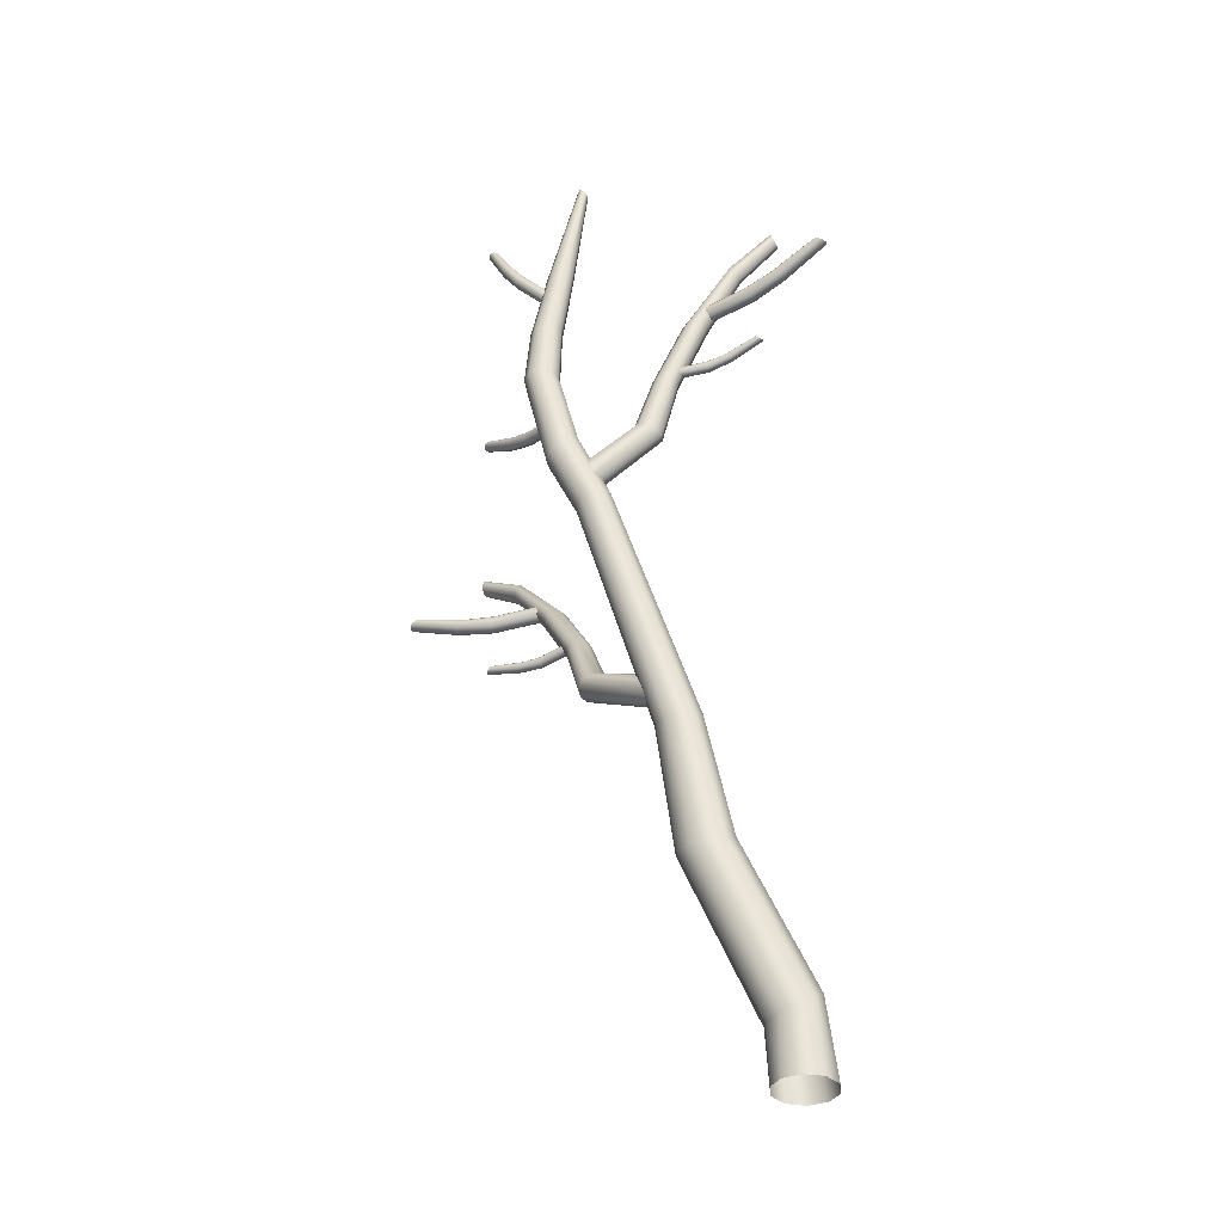
<metadata>
{"format":"obj","ext":"obj","renderer":"f3d","projection":"perspective","resolution":1024,"background":"white","views":[{"elev":-36.1,"azim":26.3,"up":"+Y"}]}
</metadata>
<code>
o DeadBirch_9_Cylinder.058
v 0.06538 0.000972 -0.0106
v 0.006744 -0.00073 -0.1631
v 0.02124 0.003336 0.1558
v -0.1141 0.004808 0.2579
v -0.2744 0.004887 0.2581
v -0.4047 0.004368 0.1687
v -0.4627 0.003386 0.01742
v -0.4202 0.001712 -0.1438
v -0.289 -0.000119 -0.2475
v -0.1256 -0.001098 -0.2522
v -0.6532 3.001 0.6
v -0.7108 3.046 0.4994
v -0.6697 2.946 0.7107
v -0.7642 2.915 0.7865
v -0.8912 2.916 0.7937
v -1.001 2.939 0.7351
v -1.057 2.976 0.6279
v -1.03 3.015 0.5125
v -0.9363 3.048 0.4417
v -0.8166 3.064 0.4397
v -1.589 6.287 1.337
v -1.619 6.275 1.249
v -1.616 6.293 1.428
v -1.691 6.295 1.487
v -1.788 6.294 1.489
v -1.868 6.283 1.432
v -1.898 6.264 1.34
v -1.868 6.243 1.248
v -1.788 6.238 1.191
v -1.693 6.256 1.193
v -1.424 8.588 1.151
v -1.435 8.586 1.116
v -1.431 8.605 1.182
v -1.453 8.629 1.198
v -1.481 8.651 1.193
v -1.505 8.663 1.168
v -1.515 8.66 1.133
v -1.508 8.643 1.103
v -1.487 8.62 1.087
v -1.46 8.598 1.092
v -1.538 7.571 1.204
v -1.562 7.567 1.134
v -1.559 7.569 1.275
v -1.618 7.563 1.319
v -1.692 7.557 1.319
v -1.751 7.55 1.277
v -1.775 7.544 1.208
v -1.755 7.542 1.137
v -1.695 7.547 1.091
v -1.621 7.558 1.091
v -1.425 5.584 1.28
v -1.202 5.036 1.111
v -1.238 5.042 1.018
v -1.457 5.595 1.183
v -1.445 5.54 1.373
v -1.227 5.008 1.206
v -1.514 5.479 1.426
v -1.303 4.975 1.262
v -1.607 5.427 1.418
v -1.397 4.949 1.261
v -1.685 5.401 1.35
v -1.476 4.935 1.205
v -1.719 5.411 1.25
v -1.512 4.937 1.113
v -1.693 5.45 1.153
v -1.49 4.954 1.017
v -1.62 5.511 1.1
v -1.415 4.99 0.9572
v -1.53 5.569 1.115
v -1.318 5.026 0.959
v -0.464 0.5109 0.08684
v -0.4407 0.5786 -0.05184
v -0.1112 0.5296 0.3
v -0.2609 0.4833 0.2993
v -0.06048 0.72 -0.0502
v 0.01374 0.6807 0.07805
v -0.3339 0.6555 -0.1342
v -0.3931 0.4761 0.2201
v -0.001327 0.6055 0.2144
v -0.1905 0.7105 -0.1303
v -0.958 1.86 0.4918
v -0.6056 1.817 0.6935
v -0.535 1.962 0.3369
v -0.926 1.905 0.35
v -0.7595 1.807 0.6996
v -0.4666 1.918 0.4638
v -0.8112 1.949 0.2628
v -0.8919 1.823 0.6247
v -0.4894 1.858 0.6019
v -0.664 1.974 0.2611
v -1.542 5.225 1.092
v -1.552 5.26 1.164
v -1.508 5.162 1.052
v -1.459 5.094 1.061
v -1.416 5.048 1.117
v -1.395 5.043 1.198
v -1.405 5.078 1.273
v -1.446 5.141 1.315
v -1.496 5.209 1.303
v -1.535 5.256 1.244
v -1.028 5.719 0.8858
v -1.044 5.74 0.9603
v -0.9745 5.683 0.8374
v -0.9002 5.649 0.8343
v -0.8341 5.631 0.8791
v -0.8028 5.633 0.9547
v -0.8182 5.655 1.032
v -0.8762 5.686 1.082
v -0.9533 5.719 1.084
v -1.016 5.741 1.035
v -0.9404 6.308 0.7376
v -0.9526 6.316 0.8065
v -0.8897 6.305 0.6872
v -0.8182 6.31 0.6751
v -0.7537 6.321 0.7072
v -0.7215 6.334 0.7713
v -0.7335 6.342 0.8425
v -0.7855 6.34 0.8948
v -0.859 6.333 0.9055
v -0.9229 6.326 0.8698
v -0.7382 7.03 0.5317
v -0.7498 7.036 0.6008
v -0.6881 7.03 0.4806
v -0.6171 7.039 0.4676
v -0.553 7.054 0.4989
v -0.5206 7.067 0.5626
v -0.5321 7.074 0.6341
v -0.5832 7.069 0.687
v -0.656 7.058 0.6987
v -0.7199 7.047 0.6638
v -0.3629 7.846 0.2948
v -0.3687 7.87 0.3421
v -0.3433 7.802 0.2695
v -0.3154 7.755 0.2765
v -0.2897 7.724 0.3141
v -0.2774 7.72 0.3678
v -0.2832 7.744 0.4168
v -0.307 7.787 0.4432
v -0.3367 7.835 0.4347
v -0.3587 7.867 0.3946
v -0.0101 8.257 0.1514
v -0.01326 8.279 0.1909
v 0.001205 8.217 0.1313
v 0.0181 8.174 0.139
v 0.03419 8.145 0.1723
v 0.04231 8.141 0.2183
v 0.03919 8.163 0.2593
v 0.02426 8.203 0.2802
v 0.005975 8.247 0.2711
v -0.006929 8.276 0.2359
v -0.067 7.221 0.5341
v -0.06998 7.206 0.5768
v -0.07393 7.256 0.5062
v -0.08721 7.301 0.5046
v -0.1016 7.338 0.5308
v -0.1123 7.351 0.5745
v -0.1155 7.336 0.6187
v -0.1115 7.297 0.6467
v -0.09861 7.251 0.6469
v -0.08123 7.217 0.6194
v 0.2371 7.33 0.5556
v 0.2419 7.317 0.5986
v 0.1785 7.387 0.5237
v 0.1474 7.411 0.5486
v 0.1313 7.418 0.5917
v 0.1359 7.405 0.6362
v 0.1588 7.376 0.6653
v 0.1936 7.344 0.667
v 0.2263 7.322 0.6407
v 0.6526 7.552 0.5909
v 0.6583 7.543 0.6275
v 0.6287 7.57 0.5661
v 0.5956 7.592 0.5633
v 0.5661 7.608 0.5843
v 0.5516 7.612 0.6208
v 0.5573 7.603 0.6588
v 0.5805 7.582 0.6838
v 0.6142 7.559 0.6855
v 0.6445 7.546 0.6633
v -0.5352 7.169 0.5007
v -0.5438 7.155 0.5429
v -0.5233 7.252 0.4735
v -0.5232 7.29 0.5007
v -0.5285 7.305 0.5448
v -0.5374 7.291 0.5886
v -0.5483 7.254 0.6155
v -0.5537 7.206 0.6144
v -0.5503 7.169 0.5859
v 0.2129 7.355 0.5267
v -0.5278 7.206 0.4737
v -0.4648 6.441 0.6826
v -0.4737 6.447 0.6547
v -0.462 6.451 0.711
v -0.4657 6.476 0.729
v -0.4746 6.506 0.7289
v -0.4857 6.529 0.711
v -0.495 6.536 0.6822
v -0.4999 6.524 0.6535
v -0.4964 6.498 0.6359
v -0.4852 6.469 0.6368
v -0.2612 6.503 0.6576
v -0.2649 6.511 0.629
v -0.2704 6.508 0.6861
v -0.2889 6.526 0.7037
v -0.3096 6.549 0.7031
v -0.3247 6.568 0.6844
v -0.3287 6.576 0.655
v -0.3208 6.569 0.6255
v -0.302 6.551 0.6081
v -0.2798 6.529 0.6102
v 0.02376 6.633 0.6448
v 0.02179 6.64 0.6206
v 0.01343 6.635 0.6683
v -0.005314 6.646 0.6823
v -0.02523 6.664 0.681
v -0.0388 6.679 0.6647
v -0.04099 6.687 0.6398
v -0.03144 6.683 0.6152
v -0.01233 6.67 0.6014
v 0.008617 6.654 0.6041
v -0.7663 6.409 0.7599
v -0.7787 6.417 0.7335
v -0.7544 6.421 0.7856
v -0.7467 6.447 0.8005
v -0.7462 6.478 0.7983
v -0.7537 6.502 0.7799
v -0.7665 6.509 0.7527
v -0.7808 6.498 0.7271
v -0.789 6.47 0.7128
v -0.787 6.439 0.7154
v -1.616 6.846 1.383
v -1.592 6.845 1.3
v -1.619 6.837 1.219
v -1.688 6.822 1.169
v -1.685 6.845 1.436
v -1.773 6.841 1.437
v -1.844 6.831 1.386
v -1.872 6.819 1.304
v -1.846 6.807 1.22
v -1.774 6.808 1.167
v -2.054 7.57 1.319
v -2.038 7.578 1.35
v -2.051 7.573 1.282
v -2.03 7.587 1.254
v -2 7.608 1.246
v -1.971 7.626 1.262
v -1.954 7.635 1.294
v -1.956 7.629 1.332
v -1.977 7.614 1.36
v -2.01 7.595 1.366
v -2.2 7.785 1.302
v -2.188 7.798 1.334
v -2.19 7.774 1.269
v -2.161 7.77 1.245
v -2.124 7.776 1.242
v -2.093 7.788 1.26
v -2.081 7.802 1.292
v -2.091 7.811 1.327
v -2.122 7.814 1.351
v -2.159 7.81 1.352
v -2.375 8.116 1.24
v -2.366 8.129 1.267
v -2.366 8.103 1.214
v -2.34 8.095 1.196
v -2.308 8.097 1.195
v -2.283 8.106 1.212
v -2.273 8.119 1.239
v -2.282 8.131 1.267
v -2.309 8.138 1.285
v -2.341 8.138 1.283
v -1.795 7.296 1.278
v -1.776 7.301 1.308
v -1.801 7.306 1.243
v -1.79 7.331 1.216
v -1.767 7.36 1.21
v -1.741 7.382 1.225
v -1.721 7.388 1.256
v -1.714 7.376 1.291
v -1.725 7.349 1.317
v -1.75 7.322 1.323
v -1.983 5.837 1.172
v -1.971 5.825 1.141
v -1.984 5.866 1.195
v -1.974 5.901 1.2
v -1.956 5.93 1.184
v -1.937 5.94 1.154
v -1.924 5.928 1.121
v -1.921 5.898 1.098
v -1.932 5.861 1.095
v -1.952 5.834 1.111
v -2.207 5.93 1.083
v -2.2 5.92 1.049
v -2.195 5.95 1.111
v -2.169 5.974 1.122
v -2.139 5.993 1.111
v -2.116 5.998 1.082
v -2.109 5.988 1.047
v -2.12 5.965 1.019
v -2.147 5.94 1.009
v -2.178 5.924 1.021
v -2.51 6.115 0.9571
v -2.505 6.108 0.9279
v -2.497 6.129 0.9819
v -2.472 6.145 0.9922
v -2.445 6.158 0.9835
v -2.425 6.161 0.9593
v -2.42 6.153 0.9291
v -2.432 6.137 0.9043
v -2.457 6.12 0.8947
v -2.486 6.11 0.9041
v -1.637 5.787 1.311
v -1.621 5.776 1.281
v -1.649 5.816 1.33
v -1.651 5.854 1.329
v -1.644 5.884 1.309
v -1.629 5.896 1.277
v -1.612 5.885 1.245
v -1.598 5.855 1.227
v -1.595 5.817 1.229
v -1.605 5.787 1.25
v -0.9503 3.326 0.5828
v -0.9396 3.373 0.6478
v -0.9735 3.251 0.5569
v -1.003 3.177 0.5816
v -1.029 3.133 0.6486
v -1.038 3.136 0.732
v -1.027 3.184 0.7995
v -0.997 3.259 0.8263
v -0.9648 3.334 0.799
v -0.9455 3.378 0.7289
v -1.583 3.664 0.3965
v -1.564 3.699 0.4645
v -1.633 3.611 0.3616
v -1.697 3.562 0.3741
v -1.752 3.537 0.4305
v -1.773 3.545 0.509
v -1.754 3.582 0.5795
v -1.699 3.631 0.6164
v -1.632 3.679 0.6018
v -1.582 3.707 0.5415
v -1.82 4.192 0.1901
v -1.802 4.212 0.2548
v -1.874 4.17 0.1488
v -1.946 4.158 0.1472
v -2.007 4.161 0.187
v -2.033 4.176 0.2531
v -2.015 4.198 0.3201
v -1.958 4.215 0.3637
v -1.884 4.225 0.3639
v -1.825 4.226 0.3201
v -2.204 4.814 -0.07205
v -2.186 4.834 -0.006905
v -2.259 4.796 -0.1146
v -2.331 4.788 -0.1177
v -2.392 4.794 -0.07917
v -2.419 4.81 -0.01351
v -2.401 4.831 0.05393
v -2.344 4.844 0.09878
v -2.27 4.851 0.1005
v -2.21 4.848 0.05794
v -2.781 5.488 -0.3503
v -2.775 5.519 -0.3079
v -2.793 5.437 -0.3667
v -2.808 5.387 -0.3496
v -2.821 5.357 -0.3049
v -2.826 5.359 -0.2499
v -2.82 5.392 -0.2058
v -2.804 5.443 -0.189
v -2.787 5.493 -0.2078
v -2.777 5.522 -0.2545
v -3.232 5.789 -0.4893
v -3.229 5.817 -0.4538
v -3.236 5.745 -0.5022
v -3.242 5.701 -0.4867
v -3.247 5.675 -0.4479
v -3.248 5.676 -0.4011
v -3.246 5.705 -0.3642
v -3.238 5.75 -0.3511
v -3.231 5.794 -0.3682
v -3.229 5.819 -0.4084
v -2.896 4.86 0.008024
v -2.884 4.853 0.05129
v -2.901 4.891 -0.02495
v -2.898 4.937 -0.03416
v -2.889 4.979 -0.01519
v -2.877 5.001 0.02439
v -2.865 4.994 0.06914
v -2.857 4.961 0.102
v -2.859 4.913 0.11
v -2.871 4.872 0.08997
v -3.212 4.905 0.06153
v -3.208 4.899 0.106
v -3.198 4.931 0.02618
v -3.172 4.967 0.01408
v -3.144 5.001 0.03075
v -3.125 5.018 0.06964
v -3.122 5.012 0.1156
v -3.133 4.984 0.1513
v -3.159 4.945 0.1624
v -3.189 4.914 0.1442
v -3.66 5.04 0.131
v -3.659 5.035 0.169
v -3.644 5.058 0.1008
v -3.617 5.085 0.09032
v -3.59 5.11 0.1044
v -3.572 5.123 0.1375
v -3.571 5.119 0.1767
v -3.585 5.097 0.2074
v -3.613 5.069 0.2171
v -3.642 5.046 0.2016
v -2.436 4.902 -0.08927
v -2.419 4.897 -0.0474
v -2.454 4.931 -0.1192
v -2.469 4.975 -0.1246
v -2.475 5.017 -0.1027
v -2.468 5.039 -0.06219
v -2.451 5.034 -0.01887
v -2.428 5.004 0.0106
v -2.412 4.959 0.01471
v -2.411 4.918 -0.007983
v -2.316 4.212 0.1916
v -2.312 4.216 0.1621
v -2.318 4.227 0.2186
v -2.318 4.254 0.2324
v -2.316 4.285 0.2273
v -2.313 4.306 0.2051
v -2.309 4.311 0.1747
v -2.305 4.296 0.1473
v -2.304 4.267 0.1339
v -2.308 4.236 0.1401
v -2.53 4.227 0.1901
v -2.532 4.23 0.1606
v -2.519 4.238 0.216
v -2.503 4.261 0.2283
v -2.488 4.288 0.2217
v -2.48 4.306 0.1986
v -2.482 4.311 0.1681
v -2.492 4.298 0.1413
v -2.508 4.273 0.1294
v -2.524 4.248 0.1376
v -2.837 4.29 0.2045
v -2.839 4.294 0.1795
v -2.824 4.298 0.2257
v -2.807 4.316 0.2351
v -2.792 4.336 0.2286
v -2.784 4.351 0.2087
v -2.787 4.355 0.1829
v -2.798 4.346 0.1608
v -2.815 4.327 0.1517
v -2.832 4.308 0.1596
v -2.008 4.257 0.2256
v -2.001 4.262 0.1969
v -2.019 4.269 0.2512
v -2.031 4.295 0.2637
v -2.039 4.325 0.2576
v -2.039 4.346 0.2355
v -2.032 4.352 0.2059
v -2.018 4.34 0.1802
v -2.006 4.313 0.1683
v -2.001 4.283 0.1751
f 84 17 18
f 59 26 61
f 85 14 15
f 83 11 86
f 87 18 19
f 88 15 16
f 86 13 89
f 90 19 20
f 81 16 17
f 89 14 82
f 90 12 83
f 11 56 13
f 51 23 55
f 69 29 30
f 61 27 63
f 54 30 22
f 63 28 65
f 57 25 59
f 55 24 57
f 67 28 29
f 47 38 48
f 18 68 19
f 16 60 62
f 51 22 21
f 19 70 20
f 17 62 64
f 14 56 58
f 20 53 12
f 17 66 18
f 15 58 60
f 233 41 232
f 48 39 49
f 46 35 36
f 45 34 35
f 49 40 50
f 46 37 47
f 44 33 34
f 50 32 42
f 35 34 33
f 234 49 50
f 237 47 238
f 231 44 235
f 233 50 42
f 239 47 48
f 235 45 236
f 232 43 231
f 240 48 49
f 236 46 237
f 43 31 33
f 52 54 51
f 56 51 55
f 58 55 57
f 60 57 59
f 60 61 62
f 62 63 64
f 64 65 66
f 68 65 67
f 70 67 69
f 53 69 54
f 12 52 11
f 2 80 75
f 3 73 4
f 6 71 7
f 10 77 80
f 1 79 3
f 5 78 6
f 9 72 77
f 2 76 1
f 4 74 5
f 8 71 72
f 80 83 75
f 73 89 82
f 71 88 81
f 77 90 80
f 76 89 79
f 78 85 88
f 72 87 77
f 75 86 76
f 74 82 85
f 72 81 84
f 95 104 105
f 91 102 101
f 98 109 99
f 95 106 96
f 93 101 103
f 100 109 110
f 96 107 97
f 94 103 104
f 92 110 102
f 97 108 98
f 101 112 111
f 108 119 109
f 105 116 106
f 103 111 113
f 110 119 120
f 106 117 107
f 103 114 104
f 102 120 112
f 107 118 108
f 104 115 105
f 118 129 119
f 116 125 126
f 113 121 123
f 119 130 120
f 116 127 117
f 114 123 124
f 120 122 112
f 117 128 118
f 115 124 125
f 111 122 121
f 125 136 126
f 123 131 133
f 130 139 140
f 126 137 127
f 123 134 124
f 122 140 132
f 127 138 128
f 124 135 125
f 121 132 131
f 129 138 139
f 131 143 133
f 140 149 150
f 137 146 147
f 133 144 134
f 132 150 142
f 138 147 148
f 134 145 135
f 132 141 131
f 139 148 149
f 135 146 136
f 165 155 156
f 189 151 153
f 160 168 159
f 157 165 156
f 163 153 154
f 152 169 160
f 158 166 157
f 164 154 155
f 151 162 152
f 159 167 158
f 172 161 189
f 169 178 168
f 166 175 165
f 173 189 163
f 162 179 169
f 167 176 166
f 174 163 164
f 170 162 161
f 168 177 167
f 175 164 165
f 153 182 154
f 160 181 152
f 158 185 186
f 155 182 183
f 152 180 151
f 159 186 187
f 156 183 184
f 151 190 153
f 159 188 160
f 157 184 185
f 177 178 179
f 143 141 147
f 32 41 42
f 195 206 196
f 191 203 193
f 200 209 210
f 197 206 207
f 193 204 194
f 192 210 202
f 198 207 208
f 194 205 195
f 191 202 201
f 199 208 209
f 201 213 203
f 210 219 220
f 207 216 217
f 203 214 204
f 202 220 212
f 208 217 218
f 204 215 205
f 202 211 201
f 209 218 219
f 205 216 206
f 224 193 194
f 222 200 192
f 198 227 197
f 195 224 194
f 221 192 191
f 199 228 198
f 196 225 195
f 223 191 193
f 230 199 200
f 197 226 196
f 213 211 217
f 25 237 26
f 29 239 240
f 21 231 23
f 24 236 25
f 27 239 28
f 22 234 233
f 23 235 24
f 26 238 27
f 30 240 234
f 21 233 232
f 245 256 246
f 241 253 243
f 250 259 260
f 247 256 257
f 243 254 244
f 242 260 252
f 248 257 258
f 244 255 245
f 241 252 251
f 249 258 259
f 251 263 253
f 260 269 270
f 257 266 267
f 253 264 254
f 252 270 262
f 258 267 268
f 254 265 255
f 252 261 251
f 259 268 269
f 255 266 256
f 274 243 244
f 272 250 242
f 248 277 247
f 245 274 244
f 271 242 241
f 249 278 248
f 246 275 245
f 273 241 243
f 280 249 250
f 247 276 246
f 263 261 267
f 296 285 286
f 293 281 283
f 290 299 289
f 287 296 286
f 294 283 284
f 282 300 290
f 288 297 287
f 295 284 285
f 281 292 282
f 289 298 288
f 303 291 293
f 300 309 299
f 297 306 296
f 304 293 294
f 292 310 300
f 298 307 297
f 305 294 295
f 301 292 291
f 299 308 298
f 306 295 296
f 283 314 284
f 290 312 282
f 288 317 318
f 285 314 315
f 282 311 281
f 289 318 319
f 286 315 316
f 281 313 283
f 289 320 290
f 287 316 317
f 308 309 310
f 325 334 324
f 321 332 322
f 339 328 329
f 336 325 326
f 323 331 321
f 330 339 329
f 337 326 327
f 324 333 323
f 322 340 330
f 338 327 328
f 331 342 332
f 349 338 339
f 346 335 336
f 333 341 331
f 340 349 339
f 347 336 337
f 344 333 334
f 332 350 340
f 348 337 338
f 345 334 335
f 359 348 349
f 346 355 345
f 343 351 341
f 360 349 350
f 357 346 347
f 344 353 343
f 352 350 342
f 358 347 348
f 345 354 344
f 341 352 342
f 366 355 356
f 353 361 351
f 360 369 359
f 367 356 357
f 364 353 354
f 352 370 360
f 368 357 358
f 365 354 355
f 351 362 352
f 359 368 358
f 373 361 363
f 370 379 369
f 367 376 366
f 374 363 364
f 362 380 370
f 368 377 367
f 375 364 365
f 371 362 361
f 369 378 368
f 376 365 366
f 385 396 386
f 381 393 383
f 390 399 400
f 387 396 397
f 383 394 384
f 382 400 392
f 388 397 398
f 384 395 385
f 381 392 391
f 389 398 399
f 391 403 393
f 400 409 410
f 397 406 407
f 393 404 394
f 392 410 402
f 398 407 408
f 394 405 395
f 392 401 391
f 399 408 409
f 395 406 396
f 414 383 384
f 412 390 382
f 388 417 387
f 385 414 384
f 411 382 381
f 389 418 388
f 386 415 385
f 413 381 383
f 420 389 390
f 387 416 386
f 403 401 407
f 378 379 380
f 436 425 426
f 433 421 423
f 430 439 429
f 427 436 426
f 434 423 424
f 422 440 430
f 428 437 427
f 435 424 425
f 421 432 422
f 429 438 428
f 443 431 433
f 440 449 439
f 437 446 436
f 444 433 434
f 432 450 440
f 438 447 437
f 445 434 435
f 441 432 431
f 439 448 438
f 446 435 436
f 423 454 424
f 430 452 422
f 428 457 458
f 425 454 455
f 422 451 421
f 429 458 459
f 426 455 456
f 421 453 423
f 429 460 430
f 427 456 457
f 448 449 450
f 84 81 17
f 59 25 26
f 85 82 14
f 83 12 11
f 87 84 18
f 88 85 15
f 86 11 13
f 90 87 19
f 81 88 16
f 89 13 14
f 90 20 12
f 11 52 56
f 51 21 23
f 69 67 29
f 61 26 27
f 54 69 30
f 63 27 28
f 57 24 25
f 55 23 24
f 67 65 28
f 47 37 38
f 18 66 68
f 16 15 60
f 51 54 22
f 19 68 70
f 17 16 62
f 14 13 56
f 20 70 53
f 17 64 66
f 15 14 58
f 233 42 41
f 48 38 39
f 46 45 35
f 45 44 34
f 49 39 40
f 46 36 37
f 44 43 33
f 50 40 32
f 33 31 35
f 31 32 35
f 32 40 37
f 40 39 37
f 39 38 37
f 37 36 32
f 36 35 32
f 234 240 49
f 237 46 47
f 231 43 44
f 233 234 50
f 239 238 47
f 235 44 45
f 232 41 43
f 240 239 48
f 236 45 46
f 43 41 31
f 52 53 54
f 56 52 51
f 58 56 55
f 60 58 57
f 60 59 61
f 62 61 63
f 64 63 65
f 68 66 65
f 70 68 67
f 53 70 69
f 12 53 52
f 2 10 80
f 3 79 73
f 6 78 71
f 10 9 77
f 1 76 79
f 5 74 78
f 9 8 72
f 2 75 76
f 4 73 74
f 8 7 71
f 80 90 83
f 73 79 89
f 71 78 88
f 77 87 90
f 76 86 89
f 78 74 85
f 72 84 87
f 75 83 86
f 74 73 82
f 72 71 81
f 95 94 104
f 91 92 102
f 98 108 109
f 95 105 106
f 93 91 101
f 100 99 109
f 96 106 107
f 94 93 103
f 92 100 110
f 97 107 108
f 101 102 112
f 108 118 119
f 105 115 116
f 103 101 111
f 110 109 119
f 106 116 117
f 103 113 114
f 102 110 120
f 107 117 118
f 104 114 115
f 118 128 129
f 116 115 125
f 113 111 121
f 119 129 130
f 116 126 127
f 114 113 123
f 120 130 122
f 117 127 128
f 115 114 124
f 111 112 122
f 125 135 136
f 123 121 131
f 130 129 139
f 126 136 137
f 123 133 134
f 122 130 140
f 127 137 138
f 124 134 135
f 121 122 132
f 129 128 138
f 131 141 143
f 140 139 149
f 137 136 146
f 133 143 144
f 132 140 150
f 138 137 147
f 134 144 145
f 132 142 141
f 139 138 148
f 135 145 146
f 165 164 155
f 189 161 151
f 160 169 168
f 157 166 165
f 163 189 153
f 152 162 169
f 158 167 166
f 164 163 154
f 151 161 162
f 159 168 167
f 172 170 161
f 169 179 178
f 166 176 175
f 173 172 189
f 162 171 179
f 167 177 176
f 174 173 163
f 170 171 162
f 168 178 177
f 175 174 164
f 153 190 182
f 160 188 181
f 158 157 185
f 155 154 182
f 152 181 180
f 159 158 186
f 156 155 183
f 151 180 190
f 159 187 188
f 157 156 184
f 179 171 176
f 171 170 176
f 170 172 176
f 172 173 175
f 173 174 175
f 175 176 172
f 176 177 179
f 141 142 147
f 142 150 147
f 150 149 148
f 148 147 150
f 147 146 143
f 143 146 144
f 146 145 144
f 32 31 41
f 195 205 206
f 191 201 203
f 200 199 209
f 197 196 206
f 193 203 204
f 192 200 210
f 198 197 207
f 194 204 205
f 191 192 202
f 199 198 208
f 201 211 213
f 210 209 219
f 207 206 216
f 203 213 214
f 202 210 220
f 208 207 217
f 204 214 215
f 202 212 211
f 209 208 218
f 205 215 216
f 224 223 193
f 222 230 200
f 198 228 227
f 195 225 224
f 221 222 192
f 199 229 228
f 196 226 225
f 223 221 191
f 230 229 199
f 197 227 226
f 211 212 217
f 212 220 217
f 220 219 218
f 218 217 220
f 217 216 213
f 213 216 214
f 216 215 214
f 25 236 237
f 29 28 239
f 21 232 231
f 24 235 236
f 27 238 239
f 22 30 234
f 23 231 235
f 26 237 238
f 30 29 240
f 21 22 233
f 245 255 256
f 241 251 253
f 250 249 259
f 247 246 256
f 243 253 254
f 242 250 260
f 248 247 257
f 244 254 255
f 241 242 252
f 249 248 258
f 251 261 263
f 260 259 269
f 257 256 266
f 253 263 264
f 252 260 270
f 258 257 267
f 254 264 265
f 252 262 261
f 259 258 268
f 255 265 266
f 274 273 243
f 272 280 250
f 248 278 277
f 245 275 274
f 271 272 242
f 249 279 278
f 246 276 275
f 273 271 241
f 280 279 249
f 247 277 276
f 261 262 267
f 262 270 267
f 270 269 268
f 268 267 270
f 267 266 263
f 263 266 264
f 266 265 264
f 296 295 285
f 293 291 281
f 290 300 299
f 287 297 296
f 294 293 283
f 282 292 300
f 288 298 297
f 295 294 284
f 281 291 292
f 289 299 298
f 303 301 291
f 300 310 309
f 297 307 306
f 304 303 293
f 292 302 310
f 298 308 307
f 305 304 294
f 301 302 292
f 299 309 308
f 306 305 295
f 283 313 314
f 290 320 312
f 288 287 317
f 285 284 314
f 282 312 311
f 289 288 318
f 286 285 315
f 281 311 313
f 289 319 320
f 287 286 316
f 310 302 307
f 302 301 307
f 301 303 307
f 303 304 306
f 304 305 306
f 306 307 303
f 307 308 310
f 325 335 334
f 321 331 332
f 339 338 328
f 336 335 325
f 323 333 331
f 330 340 339
f 337 336 326
f 324 334 333
f 322 332 340
f 338 337 327
f 331 341 342
f 349 348 338
f 346 345 335
f 333 343 341
f 340 350 349
f 347 346 336
f 344 343 333
f 332 342 350
f 348 347 337
f 345 344 334
f 359 358 348
f 346 356 355
f 343 353 351
f 360 359 349
f 357 356 346
f 344 354 353
f 352 360 350
f 358 357 347
f 345 355 354
f 341 351 352
f 366 365 355
f 353 363 361
f 360 370 369
f 367 366 356
f 364 363 353
f 352 362 370
f 368 367 357
f 365 364 354
f 351 361 362
f 359 369 368
f 373 371 361
f 370 380 379
f 367 377 376
f 374 373 363
f 362 372 380
f 368 378 377
f 375 374 364
f 371 372 362
f 369 379 378
f 376 375 365
f 385 395 396
f 381 391 393
f 390 389 399
f 387 386 396
f 383 393 394
f 382 390 400
f 388 387 397
f 384 394 395
f 381 382 392
f 389 388 398
f 391 401 403
f 400 399 409
f 397 396 406
f 393 403 404
f 392 400 410
f 398 397 407
f 394 404 405
f 392 402 401
f 399 398 408
f 395 405 406
f 414 413 383
f 412 420 390
f 388 418 417
f 385 415 414
f 411 412 382
f 389 419 418
f 386 416 415
f 413 411 381
f 420 419 389
f 387 417 416
f 401 402 407
f 402 410 407
f 410 409 408
f 408 407 410
f 407 406 403
f 403 406 404
f 406 405 404
f 380 372 377
f 372 371 377
f 371 373 377
f 373 374 376
f 374 375 376
f 376 377 373
f 377 378 380
f 436 435 425
f 433 431 421
f 430 440 439
f 427 437 436
f 434 433 423
f 422 432 440
f 428 438 437
f 435 434 424
f 421 431 432
f 429 439 438
f 443 441 431
f 440 450 449
f 437 447 446
f 444 443 433
f 432 442 450
f 438 448 447
f 445 444 434
f 441 442 432
f 439 449 448
f 446 445 435
f 423 453 454
f 430 460 452
f 428 427 457
f 425 424 454
f 422 452 451
f 429 428 458
f 426 425 455
f 421 451 453
f 429 459 460
f 427 426 456
f 450 442 447
f 442 441 447
f 441 443 447
f 443 444 446
f 444 445 446
f 446 447 443
f 447 448 450

</code>
